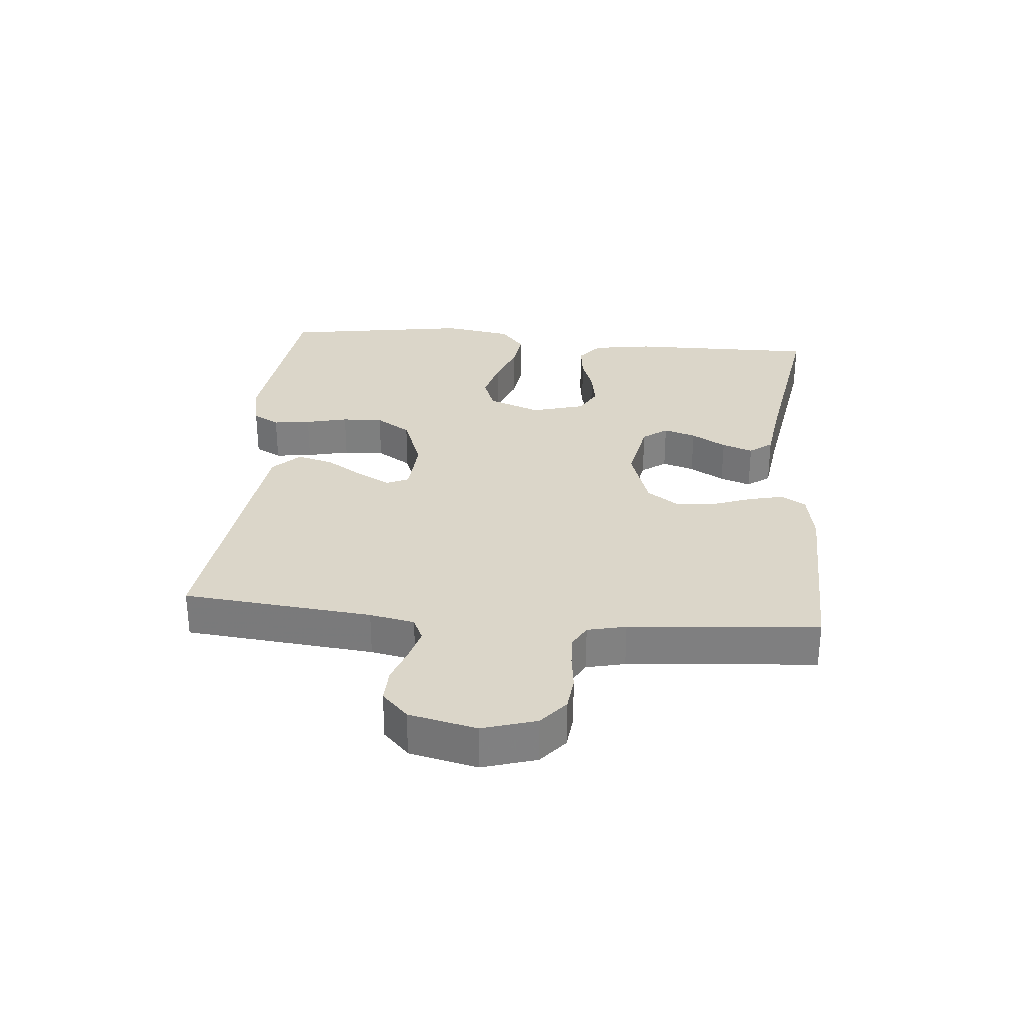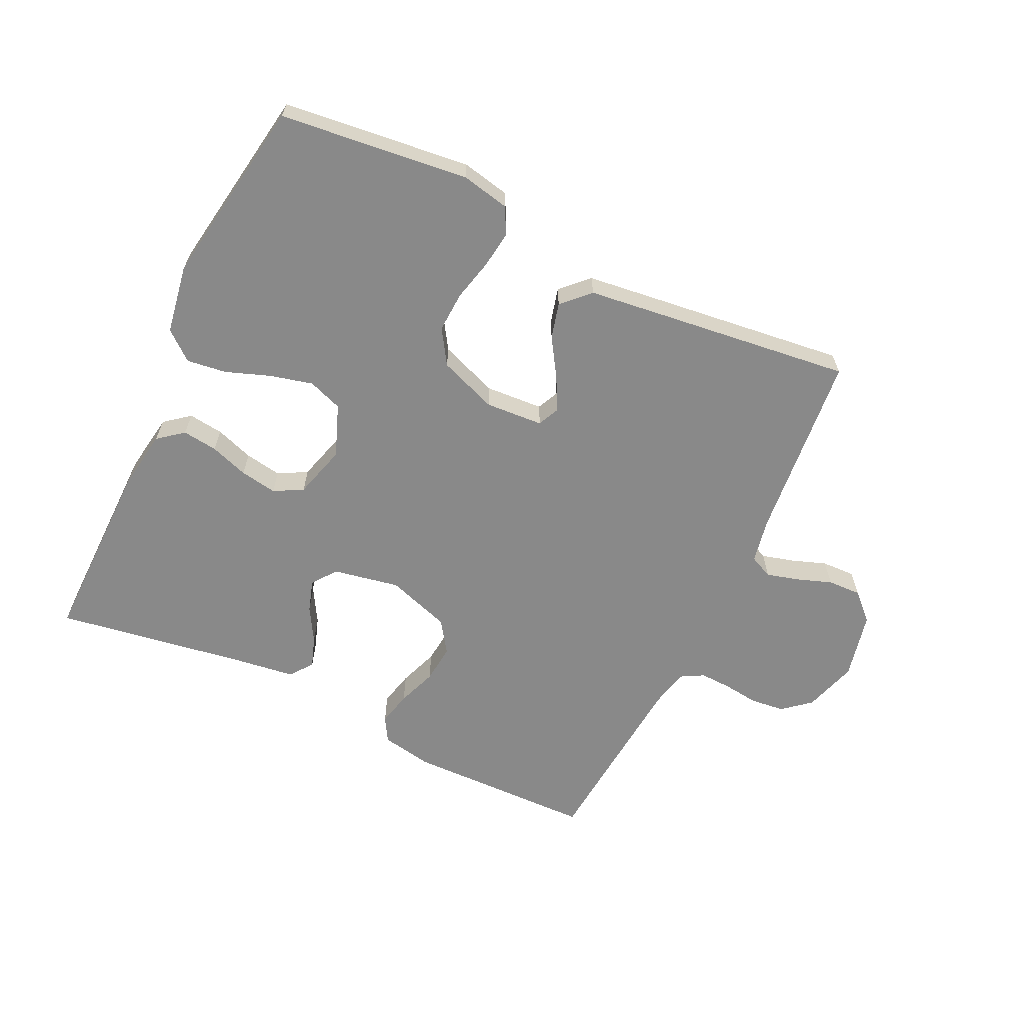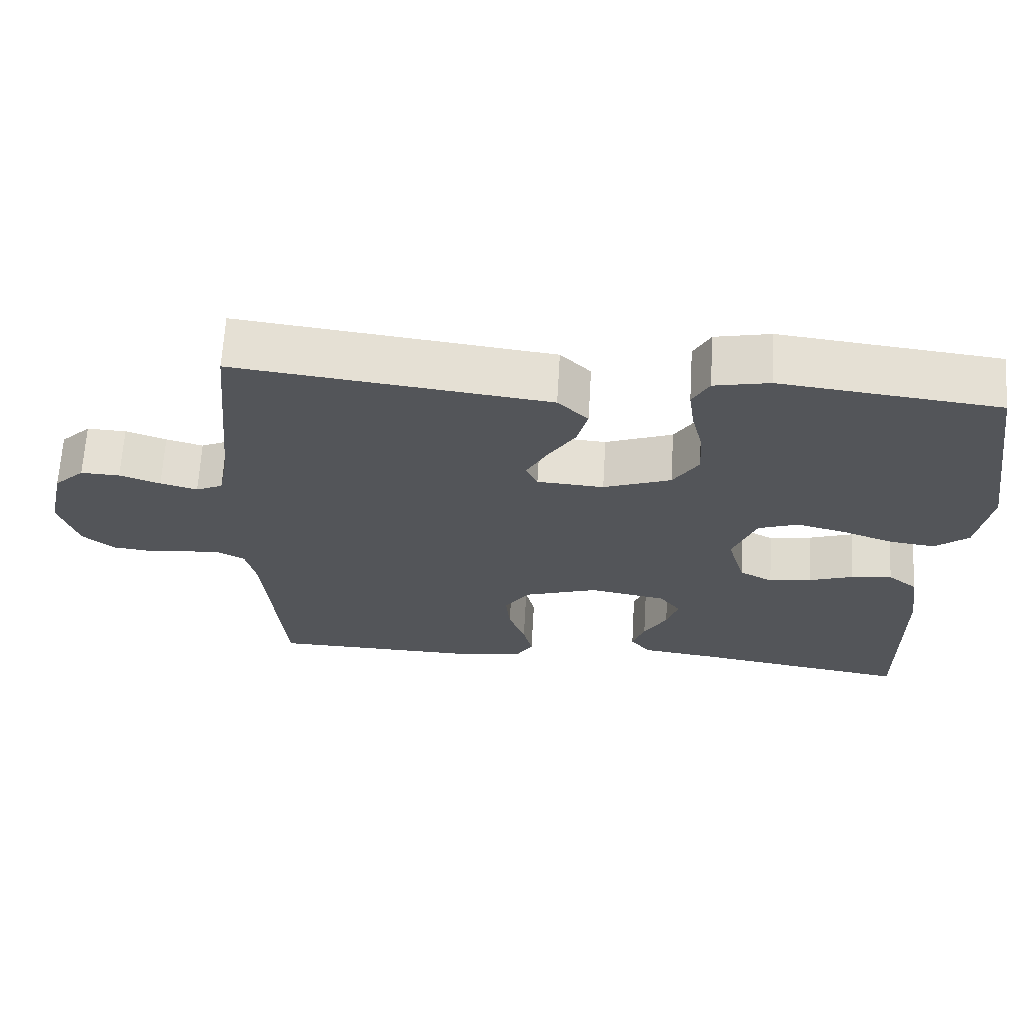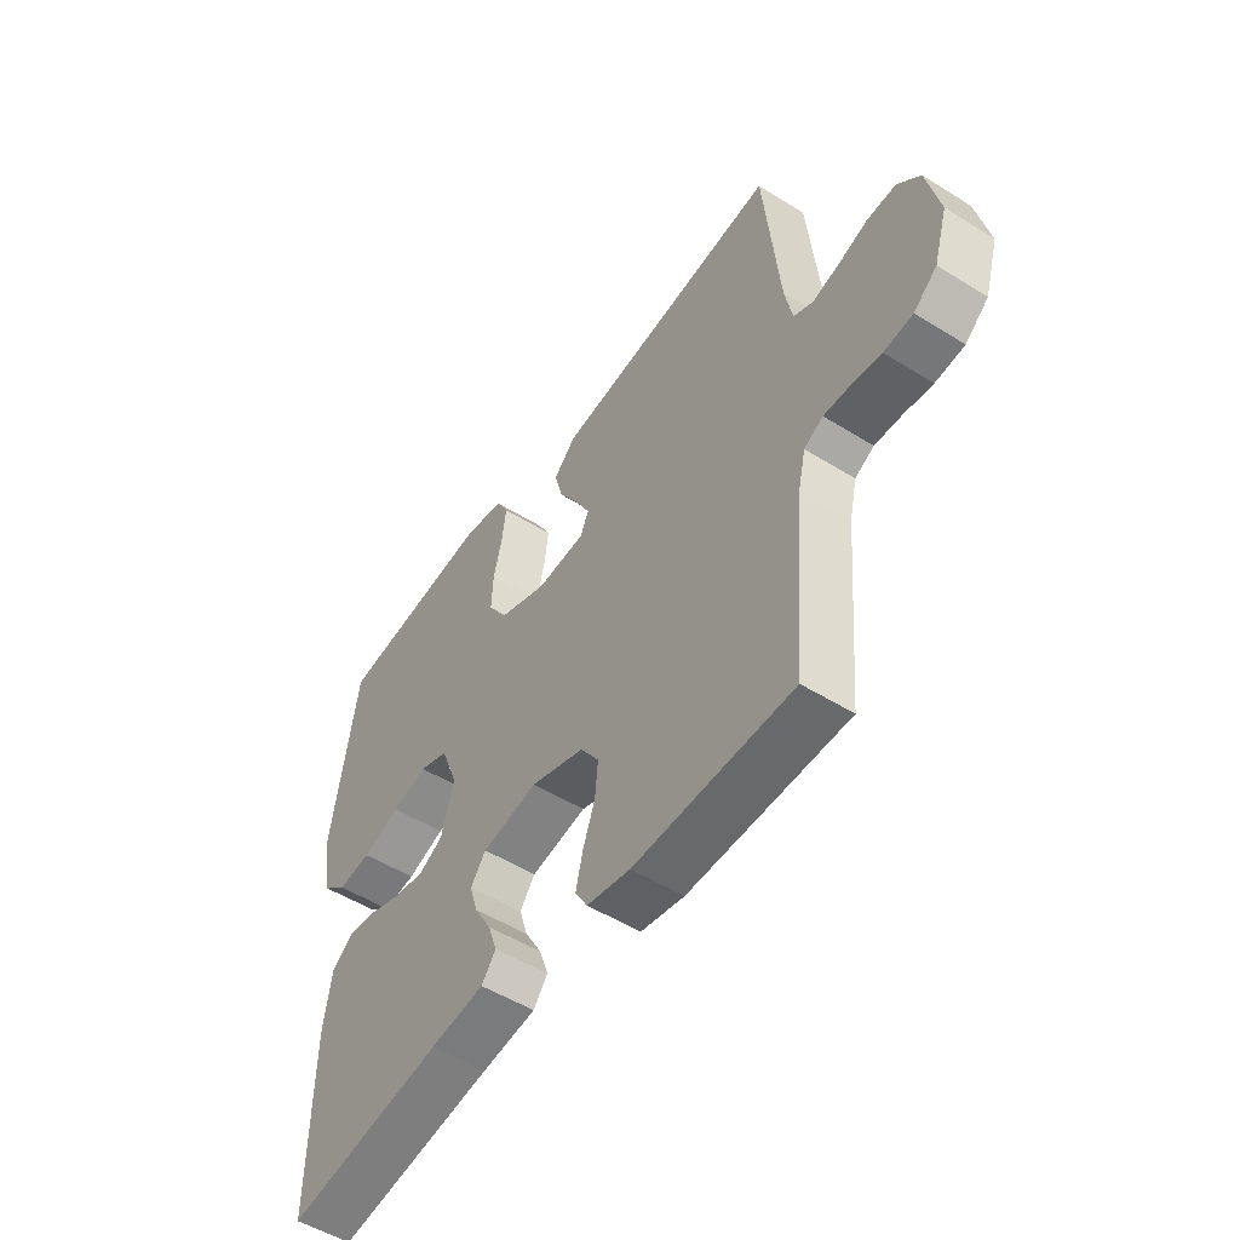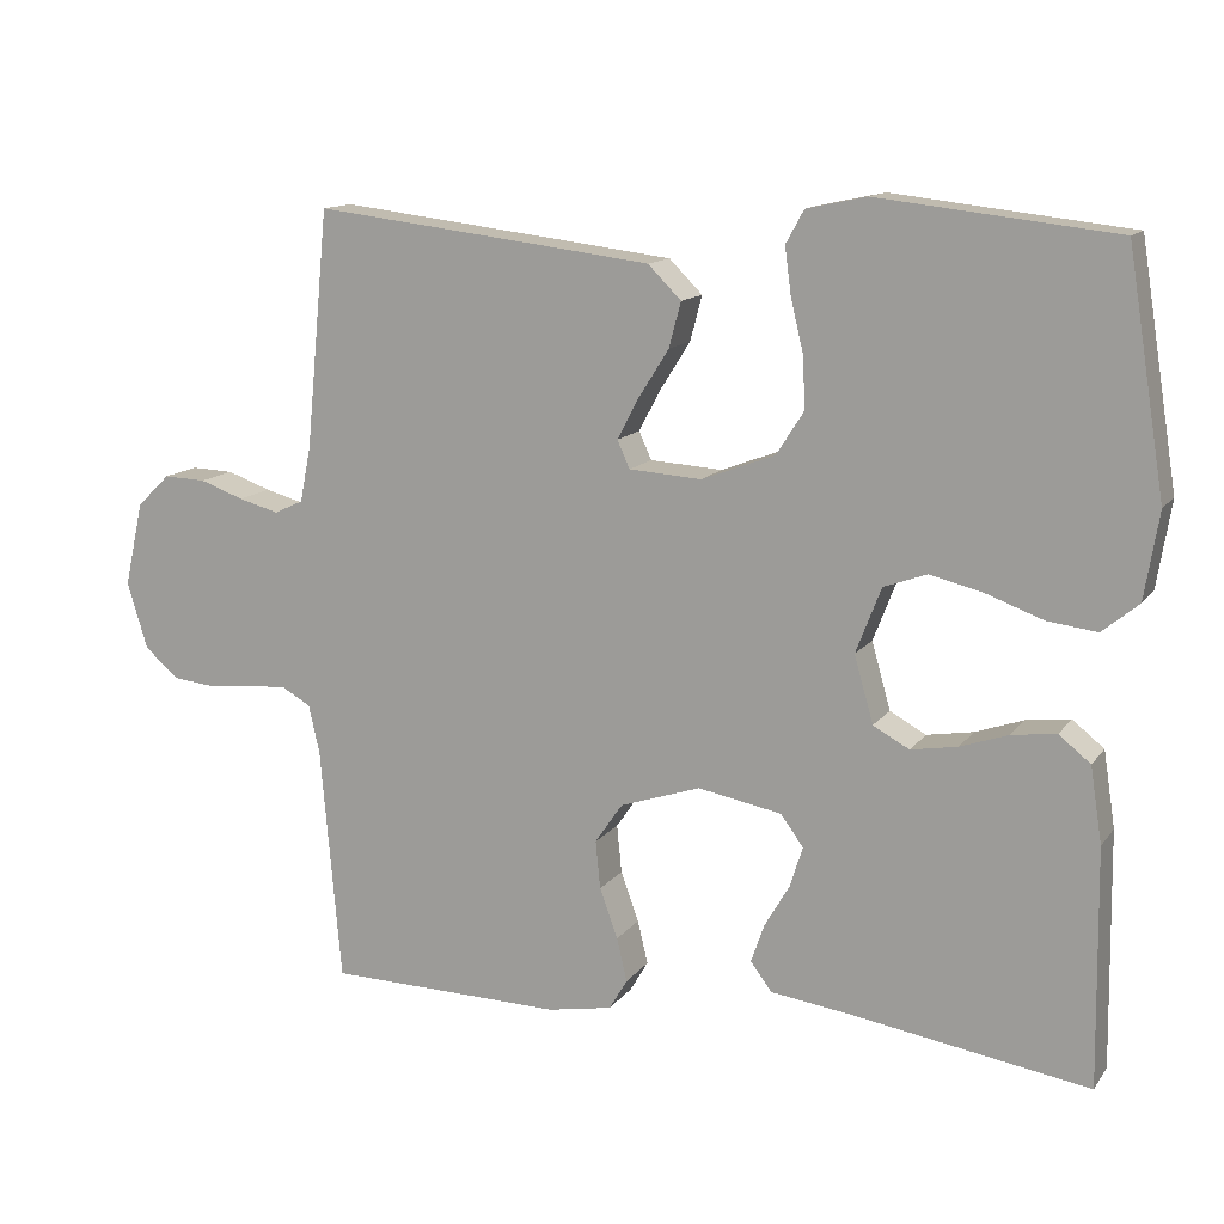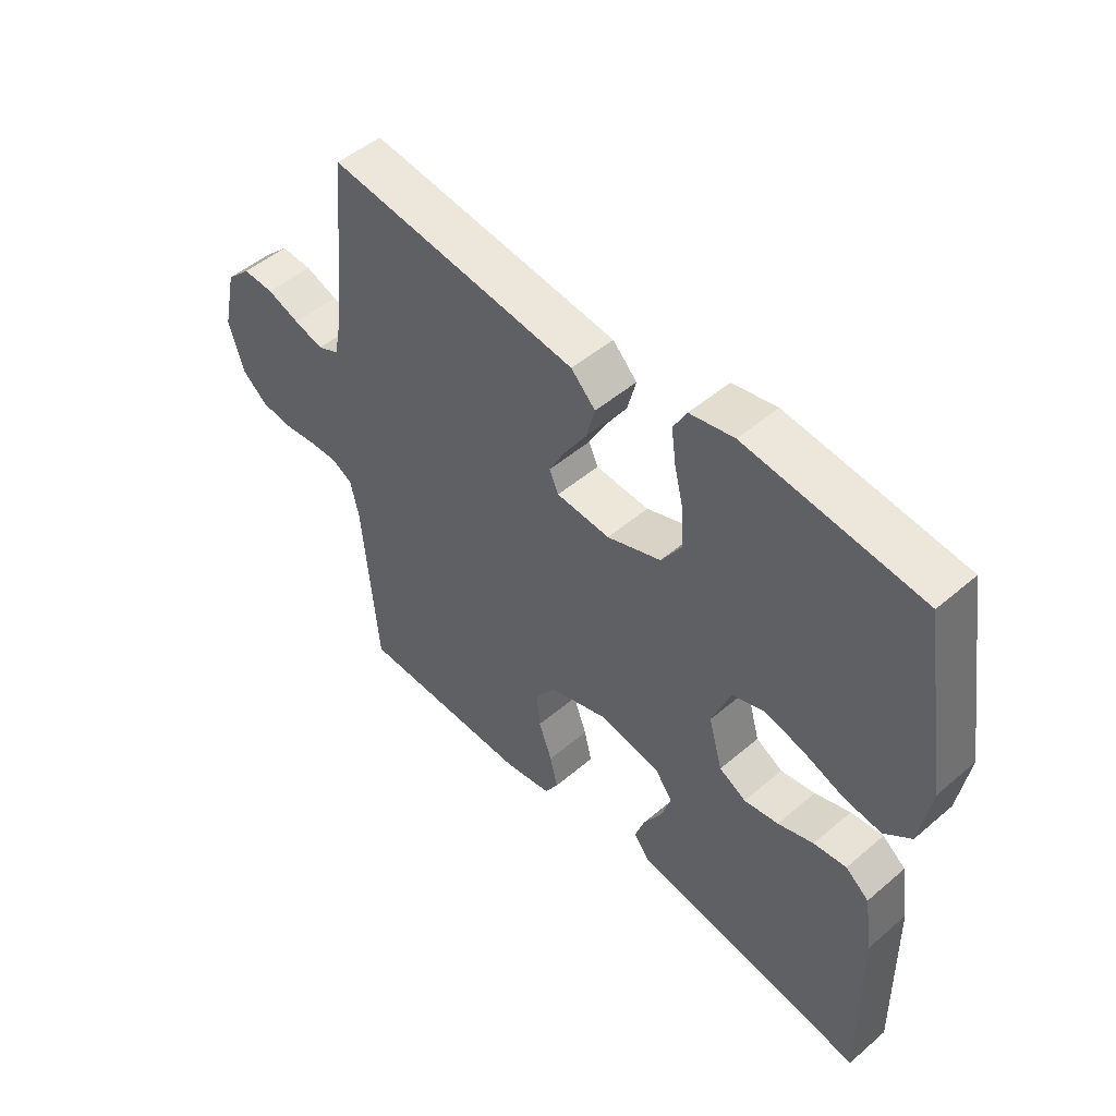
<metadata>
{"format":"obj","ext":"obj","renderer":"f3d","projection":"perspective","resolution":1024,"background":"white","views":[{"elev":30.1,"azim":95.2,"up":"+Y"},{"elev":-63.2,"azim":-25.5,"up":"+Y"},{"elev":66.0,"azim":-176.6,"up":"+Z"},{"elev":-51.6,"azim":55.9,"up":"+Z"},{"elev":13.0,"azim":-157.4,"up":"+Z"},{"elev":49.8,"azim":-133.2,"up":"+Z"}]}
</metadata>
<code>
v 0.5 0.07 0.5
v 0.529 0.07 0.2
v 0.543 0.07 0.129
v 0.58 0.07 0.112
v 0.631 0.07 0.126
v 0.687 0.07 0.146
v 0.741 0.07 0.148
v 0.783 0.07 0.107
v 0.807 0.07 0
v 0.781 0.07 -0.085
v 0.737 0.07 -0.122
v 0.682 0.07 -0.128
v 0.626 0.07 -0.121
v 0.576 0.07 -0.119
v 0.54 0.07 -0.139
v 0.526 0.07 -0.2
v 0.5 0.07 -0.5
v 0.2 0.07 -0.506
v 0.118 0.07 -0.491
v 0.095 0.07 -0.452
v 0.108 0.07 -0.397
v 0.131 0.07 -0.334
v 0.137 0.07 -0.273
v 0.102 0.07 -0.222
v 0 0.07 -0.188
v -0.106 0.07 -0.208
v -0.135 0.07 -0.247
v -0.119 0.07 -0.298
v -0.087 0.07 -0.353
v -0.07 0.07 -0.402
v -0.097 0.07 -0.438
v -0.2 0.07 -0.452
v -0.5 0.07 -0.5
v -0.496 0.07 -0.2
v -0.481 0.07 -0.104
v -0.441 0.07 -0.072
v -0.385 0.07 -0.079
v -0.324 0.07 -0.1
v -0.265 0.07 -0.11
v -0.219 0.07 -0.085
v -0.195 0.07 0
v -0.227 0.07 0.083
v -0.282 0.07 0.103
v -0.35 0.07 0.086
v -0.421 0.07 0.06
v -0.484 0.07 0.052
v -0.53 0.07 0.09
v -0.548 0.07 0.2
v -0.5 0.07 0.5
v -0.2 0.07 0.534
v -0.124 0.07 0.518
v -0.101 0.07 0.476
v -0.109 0.07 0.417
v -0.125 0.07 0.35
v -0.128 0.07 0.285
v -0.093 0.07 0.23
v 0 0.07 0.195
v 0.092 0.07 0.201
v 0.108 0.07 0.236
v 0.08 0.07 0.289
v 0.042 0.07 0.349
v 0.027 0.07 0.406
v 0.069 0.07 0.448
v 0.2 0.07 0.464
v 0.5 0 0.5
v 0.529 0 0.2
v 0.543 0 0.129
v 0.58 0 0.112
v 0.631 0 0.126
v 0.687 0 0.146
v 0.741 0 0.148
v 0.783 0 0.107
v 0.807 0 0
v 0.781 0 -0.085
v 0.737 0 -0.122
v 0.682 0 -0.128
v 0.626 0 -0.121
v 0.576 0 -0.119
v 0.54 0 -0.139
v 0.526 0 -0.2
v 0.5 0 -0.5
v 0.2 0 -0.506
v 0.118 0 -0.491
v 0.095 0 -0.452
v 0.108 0 -0.397
v 0.131 0 -0.334
v 0.137 0 -0.273
v 0.102 0 -0.222
v 0 0 -0.188
v -0.106 0 -0.208
v -0.135 0 -0.247
v -0.119 0 -0.298
v -0.087 0 -0.353
v -0.07 0 -0.402
v -0.097 0 -0.438
v -0.2 0 -0.452
v -0.5 0 -0.5
v -0.496 0 -0.2
v -0.481 0 -0.104
v -0.441 0 -0.072
v -0.385 0 -0.079
v -0.324 0 -0.1
v -0.265 0 -0.11
v -0.219 0 -0.085
v -0.195 0 0
v -0.227 0 0.083
v -0.282 0 0.103
v -0.35 0 0.086
v -0.421 0 0.06
v -0.484 0 0.052
v -0.53 0 0.09
v -0.548 0 0.2
v -0.5 0 0.5
v -0.2 0 0.534
v -0.124 0 0.518
v -0.101 0 0.476
v -0.109 0 0.417
v -0.125 0 0.35
v -0.128 0 0.285
v -0.093 0 0.23
v 0 0 0.195
v 0.092 0 0.201
v 0.108 0 0.236
v 0.08 0 0.289
v 0.042 0 0.349
v 0.027 0 0.406
v 0.069 0 0.448
v 0.2 0 0.464
f 64 1 2
f 63 64 2
f 62 63 2
f 61 62 2
f 60 61 2
f 59 60 2 3
f 58 59 3 4
f 57 58 4
f 52 53 54
f 51 52 54
f 50 51 54
f 49 50 54
f 48 49 54
f 47 48 54
f 46 47 54
f 45 46 54
f 44 45 54
f 43 44 54 55
f 42 43 55 56
f 36 37 38
f 35 36 38
f 34 35 38
f 33 34 38
f 32 33 38
f 32 38 39
f 31 32 39
f 30 31 39
f 29 30 39
f 28 29 39
f 27 28 39 40
f 20 21 22
f 19 20 22
f 18 19 22
f 17 18 22
f 16 17 22
f 15 16 22 23
f 14 15 23 24
f 11 12 13
f 10 11 13
f 9 10 13
f 8 9 13
f 7 8 13
f 6 7 13
f 5 6 13
f 4 5 13 14
f 14 24 25
f 4 14 25
f 57 4 25
f 57 25 26
f 56 57 26
f 42 56 26
f 41 42 26
f 26 27 40 41
f 66 65 128
f 66 128 127
f 66 127 126
f 66 126 125
f 66 125 124
f 67 66 124 123
f 68 67 123 122
f 68 122 121
f 118 117 116
f 118 116 115
f 118 115 114
f 118 114 113
f 118 113 112
f 118 112 111
f 118 111 110
f 118 110 109
f 118 109 108
f 119 118 108 107
f 120 119 107 106
f 102 101 100
f 102 100 99
f 102 99 98
f 102 98 97
f 102 97 96
f 103 102 96
f 103 96 95
f 103 95 94
f 103 94 93
f 103 93 92
f 104 103 92 91
f 86 85 84
f 86 84 83
f 86 83 82
f 86 82 81
f 86 81 80
f 87 86 80 79
f 88 87 79 78
f 77 76 75
f 77 75 74
f 77 74 73
f 77 73 72
f 77 72 71
f 77 71 70
f 77 70 69
f 78 77 69 68
f 89 88 78
f 89 78 68
f 89 68 121
f 90 89 121
f 90 121 120
f 90 120 106
f 90 106 105
f 105 104 91 90
f 1 65 66 2
f 2 66 67 3
f 3 67 68 4
f 4 68 69 5
f 5 69 70 6
f 6 70 71 7
f 7 71 72 8
f 8 72 73 9
f 9 73 74 10
f 10 74 75 11
f 11 75 76 12
f 12 76 77 13
f 13 77 78 14
f 14 78 79 15
f 15 79 80 16
f 16 80 81 17
f 17 81 82 18
f 18 82 83 19
f 19 83 84 20
f 20 84 85 21
f 21 85 86 22
f 22 86 87 23
f 23 87 88 24
f 24 88 89 25
f 25 89 90 26
f 26 90 91 27
f 27 91 92 28
f 28 92 93 29
f 29 93 94 30
f 30 94 95 31
f 31 95 96 32
f 32 96 97 33
f 33 97 98 34
f 34 98 99 35
f 35 99 100 36
f 36 100 101 37
f 37 101 102 38
f 38 102 103 39
f 39 103 104 40
f 40 104 105 41
f 41 105 106 42
f 42 106 107 43
f 43 107 108 44
f 44 108 109 45
f 45 109 110 46
f 46 110 111 47
f 47 111 112 48
f 48 112 113 49
f 49 113 114 50
f 50 114 115 51
f 51 115 116 52
f 52 116 117 53
f 53 117 118 54
f 54 118 119 55
f 55 119 120 56
f 56 120 121 57
f 57 121 122 58
f 58 122 123 59
f 59 123 124 60
f 60 124 125 61
f 61 125 126 62
f 62 126 127 63
f 63 127 128 64
f 64 128 65 1

</code>
